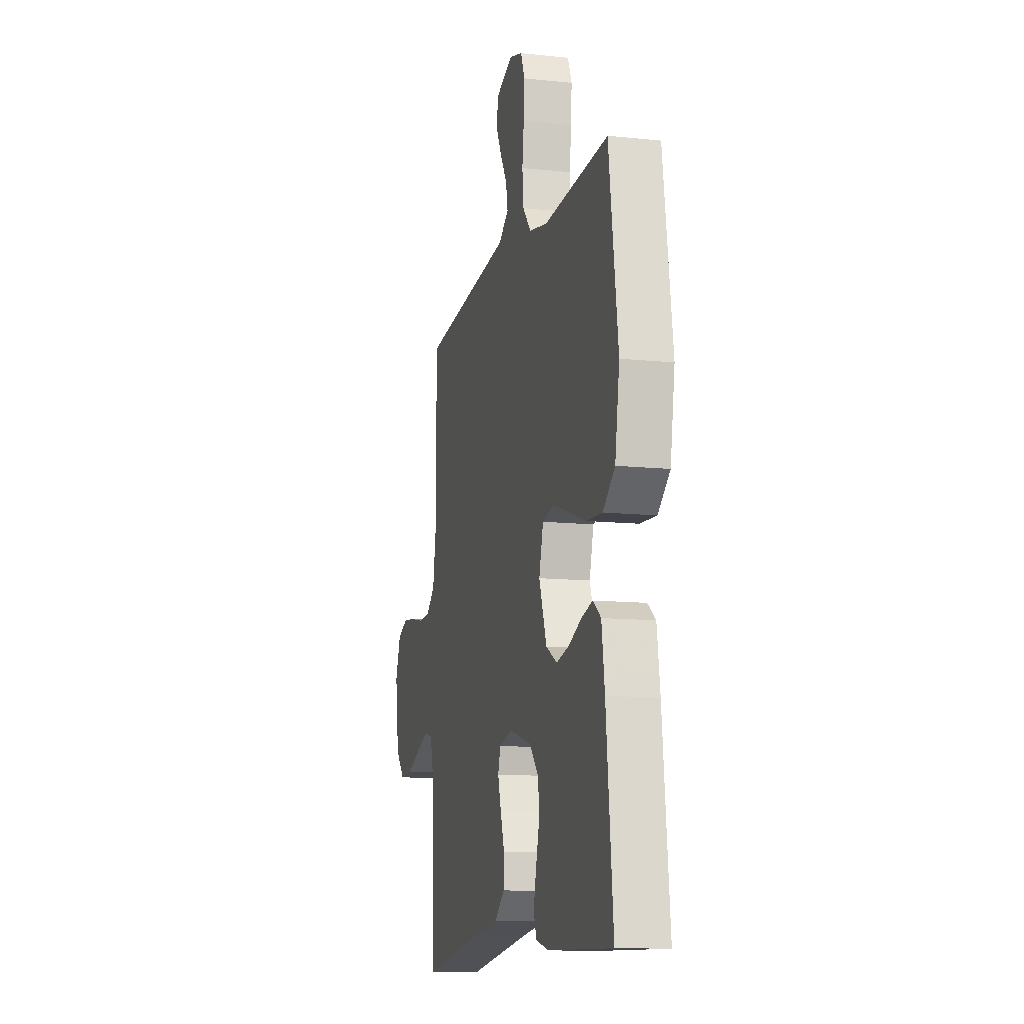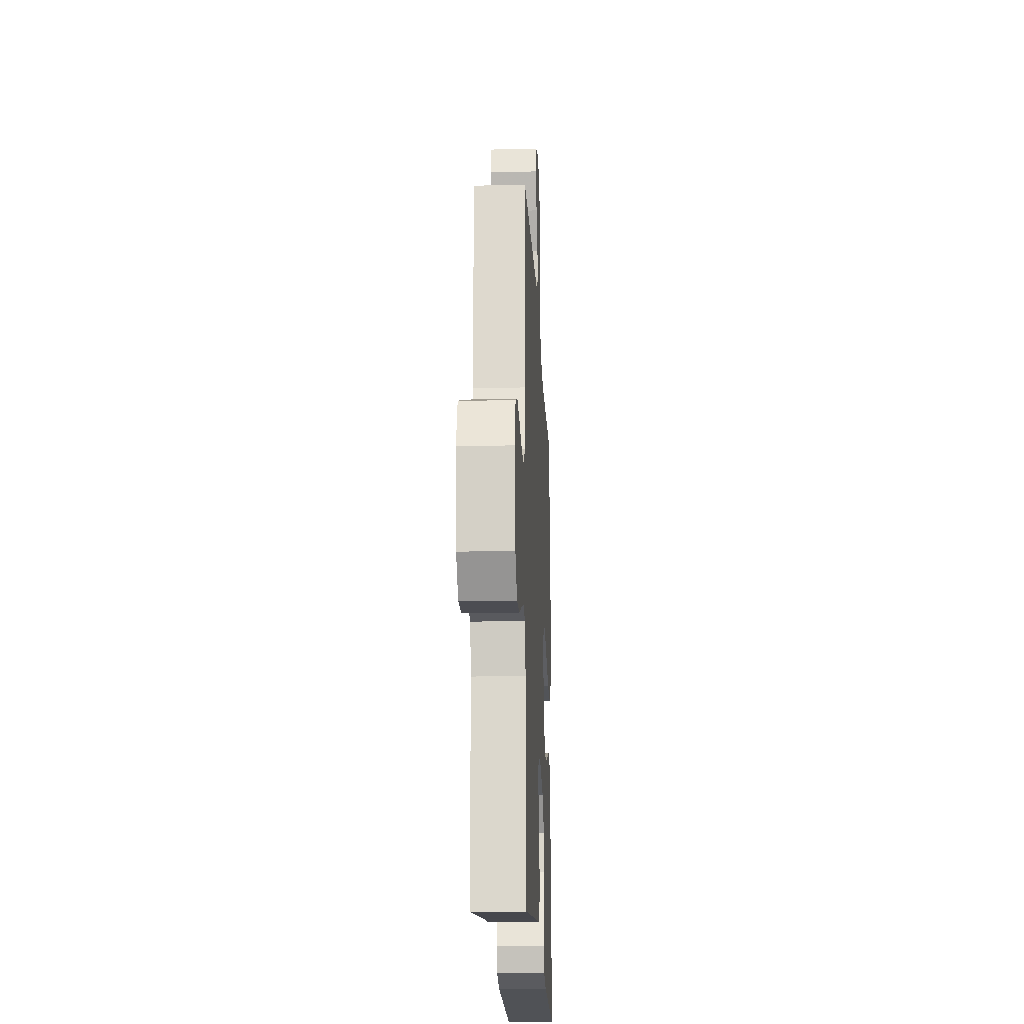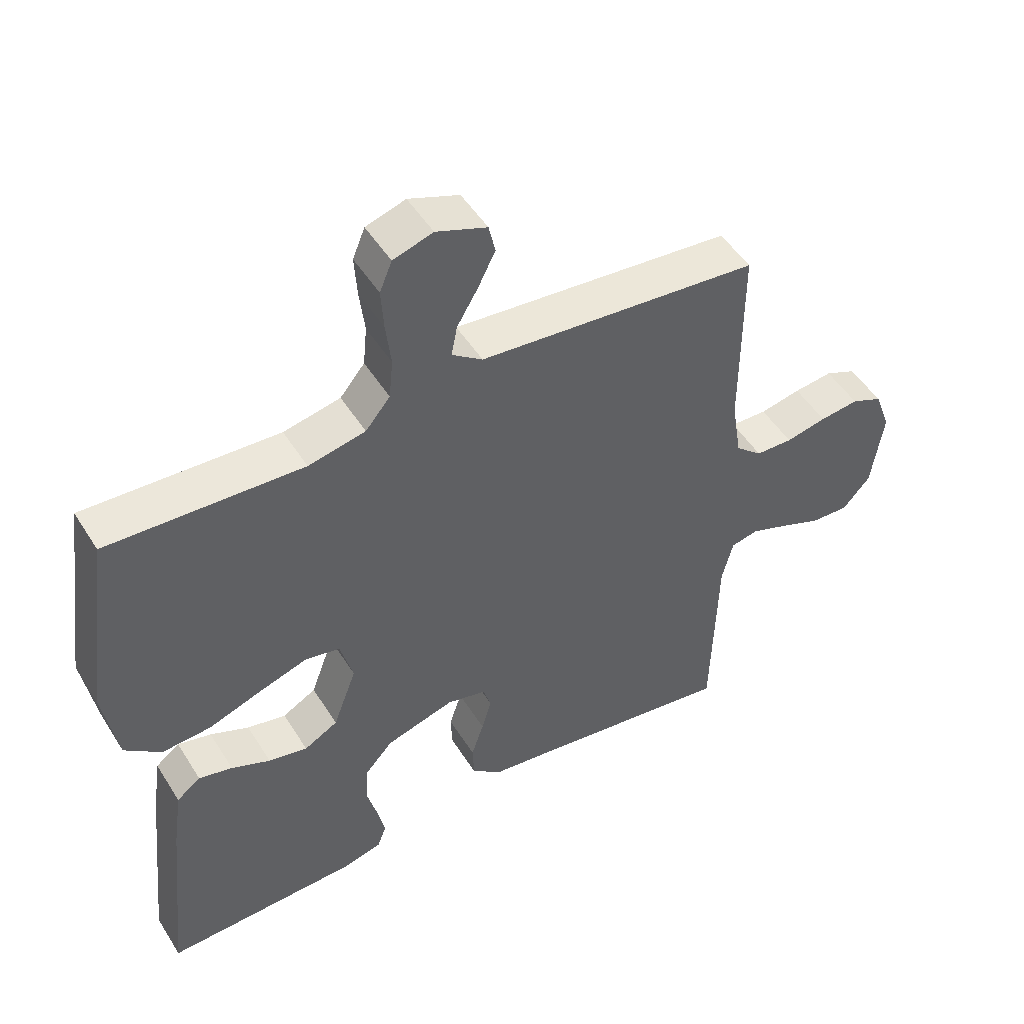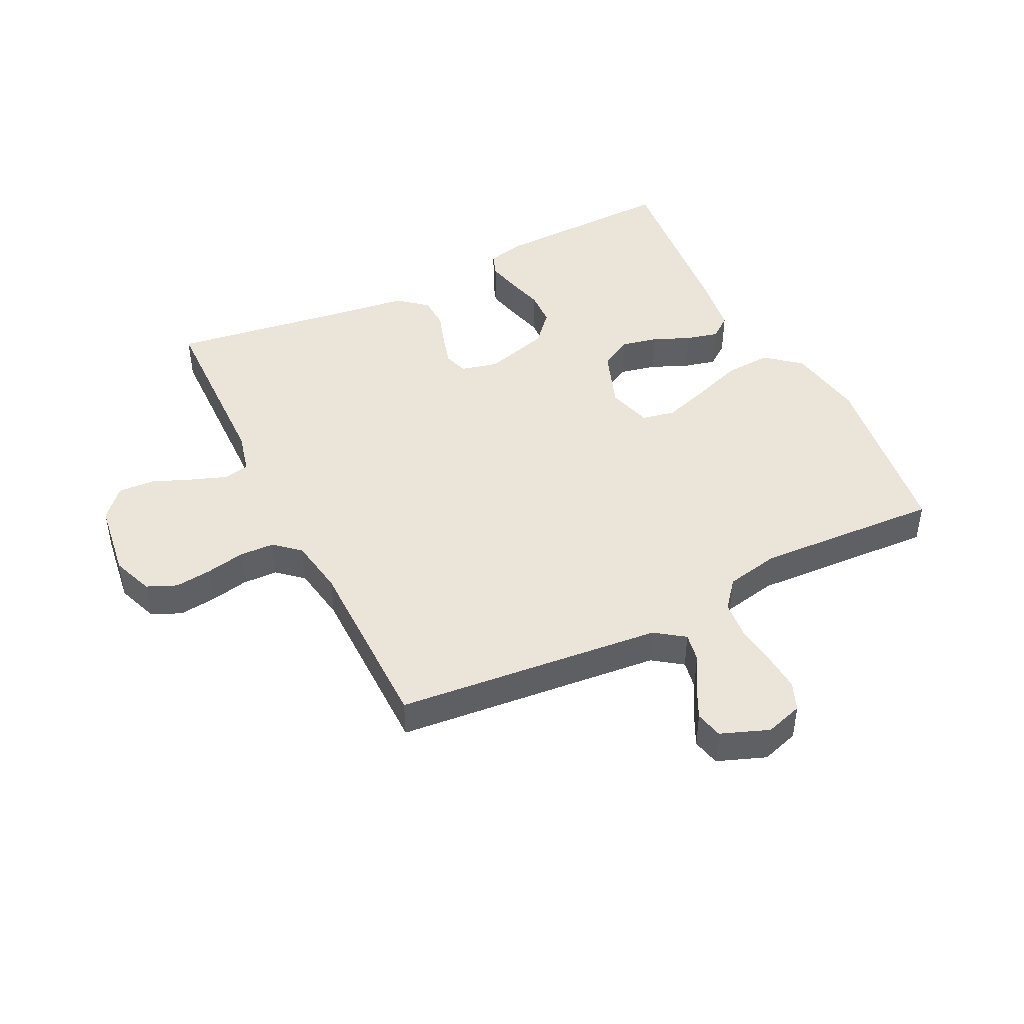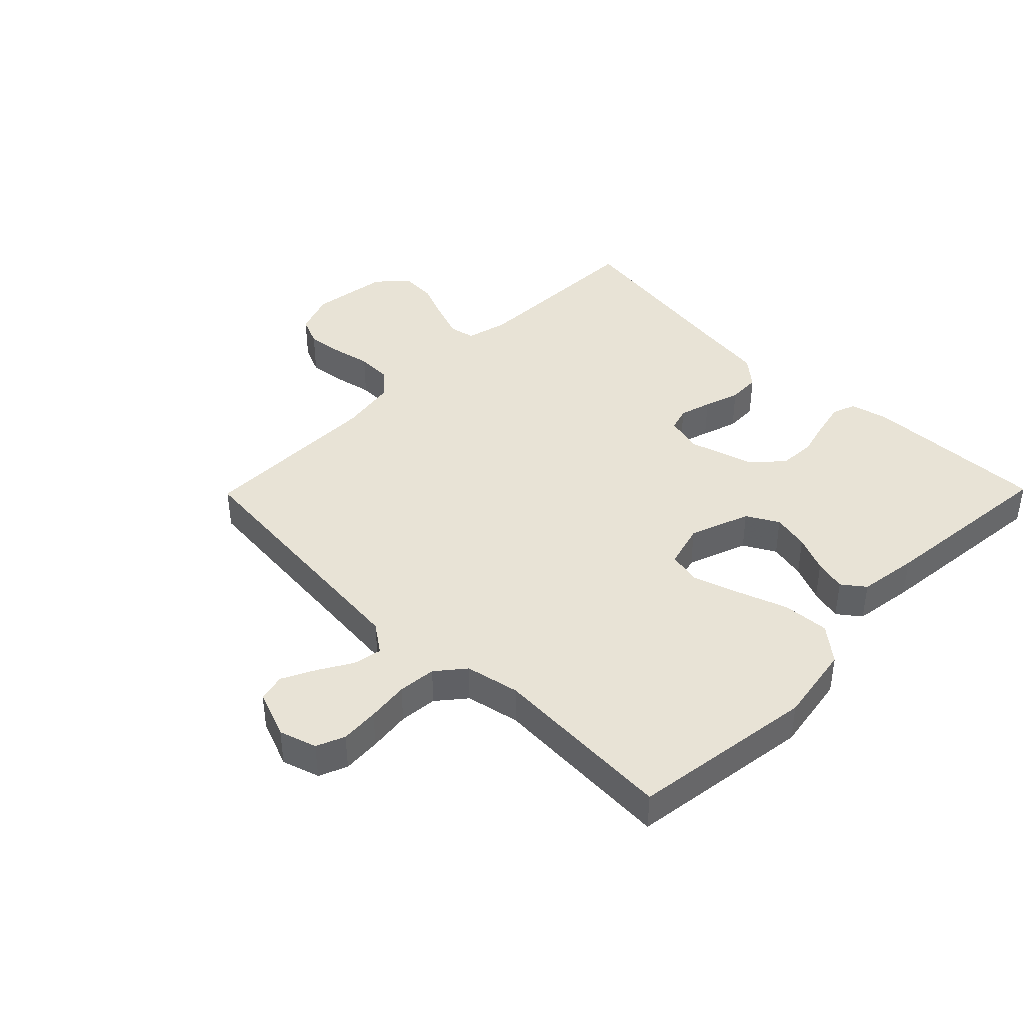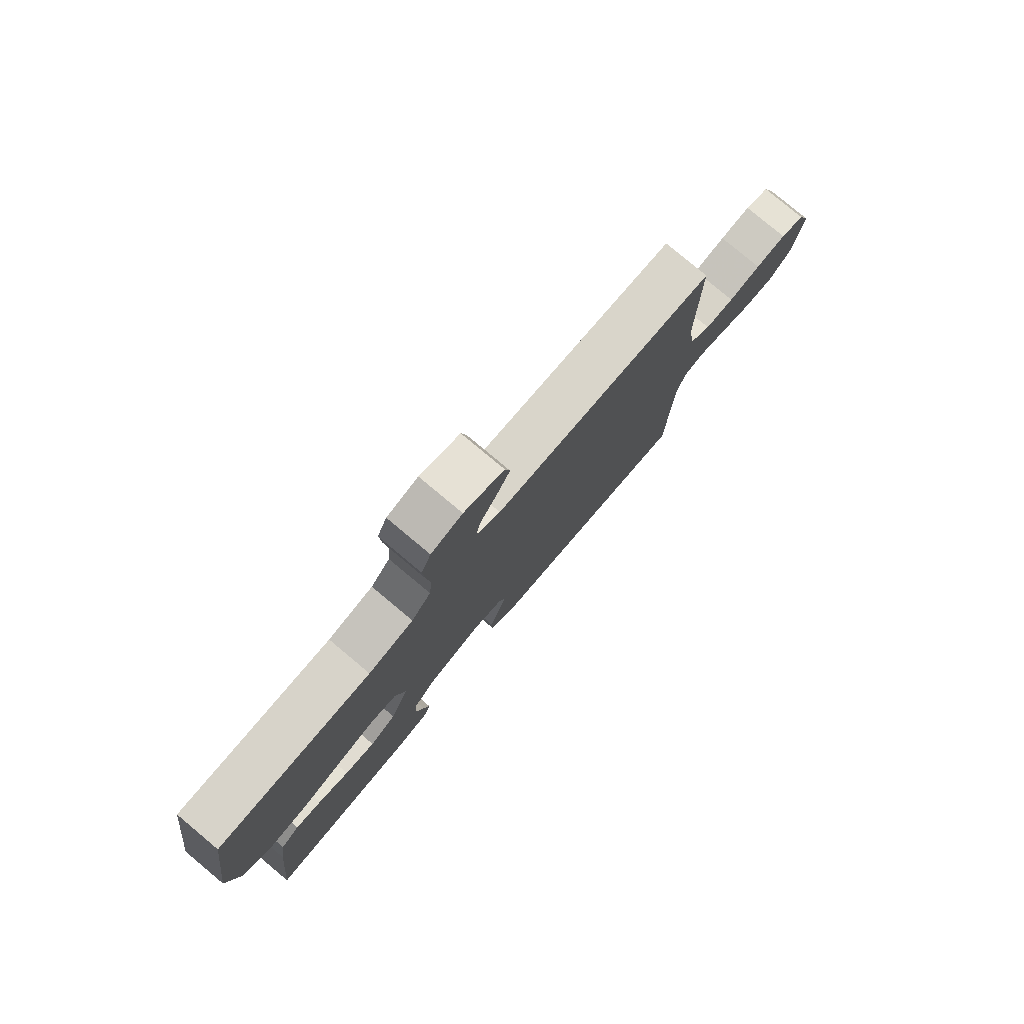
<metadata>
{"format":"obj","ext":"obj","renderer":"f3d","projection":"perspective","resolution":1024,"background":"white","views":[{"elev":-12.1,"azim":76.0,"up":"+Z"},{"elev":-19.3,"azim":-87.3,"up":"+Z"},{"elev":49.7,"azim":149.0,"up":"+Z"},{"elev":44.9,"azim":-26.5,"up":"+Y"},{"elev":41.5,"azim":44.5,"up":"+Y"},{"elev":79.3,"azim":129.9,"up":"+Z"}]}
</metadata>
<code>
v -0.5 0.07 -0.5
v -0.508 0.07 -0.2
v -0.525 0.07 -0.132
v -0.567 0.07 -0.123
v -0.626 0.07 -0.145
v -0.689 0.07 -0.171
v -0.748 0.07 -0.174
v -0.791 0.07 -0.126
v -0.809 0.07 0
v -0.784 0.07 0.068
v -0.736 0.07 0.089
v -0.676 0.07 0.082
v -0.613 0.07 0.069
v -0.556 0.07 0.071
v -0.515 0.07 0.107
v -0.5 0.07 0.2
v -0.5 0.07 0.5
v -0.2 0.07 0.529
v -0.067 0.07 0.542
v -0.02 0.07 0.576
v -0.029 0.07 0.623
v -0.061 0.07 0.677
v -0.088 0.07 0.731
v -0.078 0.07 0.776
v 0 0.07 0.806
v 0.061 0.07 0.787
v 0.08 0.07 0.741
v 0.076 0.07 0.678
v 0.068 0.07 0.61
v 0.074 0.07 0.548
v 0.112 0.07 0.502
v 0.2 0.07 0.484
v 0.5 0.07 0.5
v 0.542 0.07 0.2
v 0.521 0.07 0.072
v 0.465 0.07 0.026
v 0.389 0.07 0.031
v 0.307 0.07 0.06
v 0.232 0.07 0.084
v 0.178 0.07 0.073
v 0.158 0.07 0
v 0.194 0.07 -0.098
v 0.246 0.07 -0.127
v 0.306 0.07 -0.114
v 0.366 0.07 -0.088
v 0.418 0.07 -0.075
v 0.455 0.07 -0.103
v 0.469 0.07 -0.2
v 0.5 0.07 -0.5
v 0.2 0.07 -0.492
v 0.139 0.07 -0.477
v 0.125 0.07 -0.439
v 0.137 0.07 -0.385
v 0.153 0.07 -0.324
v 0.15 0.07 -0.265
v 0.106 0.07 -0.216
v 0 0.07 -0.185
v -0.061 0.07 -0.2
v -0.073 0.07 -0.239
v -0.058 0.07 -0.291
v -0.039 0.07 -0.349
v -0.041 0.07 -0.402
v -0.087 0.07 -0.441
v -0.2 0.07 -0.456
v -0.5 0 -0.5
v -0.508 0 -0.2
v -0.525 0 -0.132
v -0.567 0 -0.123
v -0.626 0 -0.145
v -0.689 0 -0.171
v -0.748 0 -0.174
v -0.791 0 -0.126
v -0.809 0 0
v -0.784 0 0.068
v -0.736 0 0.089
v -0.676 0 0.082
v -0.613 0 0.069
v -0.556 0 0.071
v -0.515 0 0.107
v -0.5 0 0.2
v -0.5 0 0.5
v -0.2 0 0.529
v -0.067 0 0.542
v -0.02 0 0.576
v -0.029 0 0.623
v -0.061 0 0.677
v -0.088 0 0.731
v -0.078 0 0.776
v 0 0 0.806
v 0.061 0 0.787
v 0.08 0 0.741
v 0.076 0 0.678
v 0.068 0 0.61
v 0.074 0 0.548
v 0.112 0 0.502
v 0.2 0 0.484
v 0.5 0 0.5
v 0.542 0 0.2
v 0.521 0 0.072
v 0.465 0 0.026
v 0.389 0 0.031
v 0.307 0 0.06
v 0.232 0 0.084
v 0.178 0 0.073
v 0.158 0 0
v 0.194 0 -0.098
v 0.246 0 -0.127
v 0.306 0 -0.114
v 0.366 0 -0.088
v 0.418 0 -0.075
v 0.455 0 -0.103
v 0.469 0 -0.2
v 0.5 0 -0.5
v 0.2 0 -0.492
v 0.139 0 -0.477
v 0.125 0 -0.439
v 0.137 0 -0.385
v 0.153 0 -0.324
v 0.15 0 -0.265
v 0.106 0 -0.216
v 0 0 -0.185
v -0.061 0 -0.2
v -0.073 0 -0.239
v -0.058 0 -0.291
v -0.039 0 -0.349
v -0.041 0 -0.402
v -0.087 0 -0.441
v -0.2 0 -0.456
f 62 63 64
f 61 62 64
f 60 61 64
f 64 1 2
f 60 64 2
f 59 60 2
f 58 59 2 3
f 57 58 3 4
f 52 53 54
f 51 52 54
f 50 51 54
f 49 50 54
f 48 49 54
f 47 48 54
f 46 47 54
f 45 46 54
f 44 45 54
f 43 44 54 55
f 42 43 55 56
f 36 37 38
f 35 36 38
f 34 35 38
f 33 34 38
f 32 33 38
f 31 32 38 39
f 30 31 39 40
f 27 28 29
f 26 27 29
f 25 26 29
f 24 25 29
f 23 24 29
f 22 23 29
f 21 22 29
f 20 21 29 30
f 30 40 41
f 20 30 41
f 19 20 41
f 16 17 18
f 42 56 57
f 41 42 57
f 19 41 57
f 18 19 57
f 16 18 57
f 15 16 57
f 11 12 13
f 10 11 13
f 9 10 13
f 8 9 13
f 7 8 13
f 6 7 13
f 5 6 13
f 14 15 57 4
f 4 5 13 14
f 128 127 126
f 128 126 125
f 128 125 124
f 66 65 128
f 66 128 124
f 66 124 123
f 67 66 123 122
f 68 67 122 121
f 118 117 116
f 118 116 115
f 118 115 114
f 118 114 113
f 118 113 112
f 118 112 111
f 118 111 110
f 118 110 109
f 118 109 108
f 119 118 108 107
f 120 119 107 106
f 102 101 100
f 102 100 99
f 102 99 98
f 102 98 97
f 102 97 96
f 103 102 96 95
f 104 103 95 94
f 93 92 91
f 93 91 90
f 93 90 89
f 93 89 88
f 93 88 87
f 93 87 86
f 93 86 85
f 94 93 85 84
f 105 104 94
f 105 94 84
f 105 84 83
f 82 81 80
f 121 120 106
f 121 106 105
f 121 105 83
f 121 83 82
f 121 82 80
f 121 80 79
f 77 76 75
f 77 75 74
f 77 74 73
f 77 73 72
f 77 72 71
f 77 71 70
f 77 70 69
f 68 121 79 78
f 78 77 69 68
f 1 65 66 2
f 2 66 67 3
f 3 67 68 4
f 4 68 69 5
f 5 69 70 6
f 6 70 71 7
f 7 71 72 8
f 8 72 73 9
f 9 73 74 10
f 10 74 75 11
f 11 75 76 12
f 12 76 77 13
f 13 77 78 14
f 14 78 79 15
f 15 79 80 16
f 16 80 81 17
f 17 81 82 18
f 18 82 83 19
f 19 83 84 20
f 20 84 85 21
f 21 85 86 22
f 22 86 87 23
f 23 87 88 24
f 24 88 89 25
f 25 89 90 26
f 26 90 91 27
f 27 91 92 28
f 28 92 93 29
f 29 93 94 30
f 30 94 95 31
f 31 95 96 32
f 32 96 97 33
f 33 97 98 34
f 34 98 99 35
f 35 99 100 36
f 36 100 101 37
f 37 101 102 38
f 38 102 103 39
f 39 103 104 40
f 40 104 105 41
f 41 105 106 42
f 42 106 107 43
f 43 107 108 44
f 44 108 109 45
f 45 109 110 46
f 46 110 111 47
f 47 111 112 48
f 48 112 113 49
f 49 113 114 50
f 50 114 115 51
f 51 115 116 52
f 52 116 117 53
f 53 117 118 54
f 54 118 119 55
f 55 119 120 56
f 56 120 121 57
f 57 121 122 58
f 58 122 123 59
f 59 123 124 60
f 60 124 125 61
f 61 125 126 62
f 62 126 127 63
f 63 127 128 64
f 64 128 65 1

</code>
